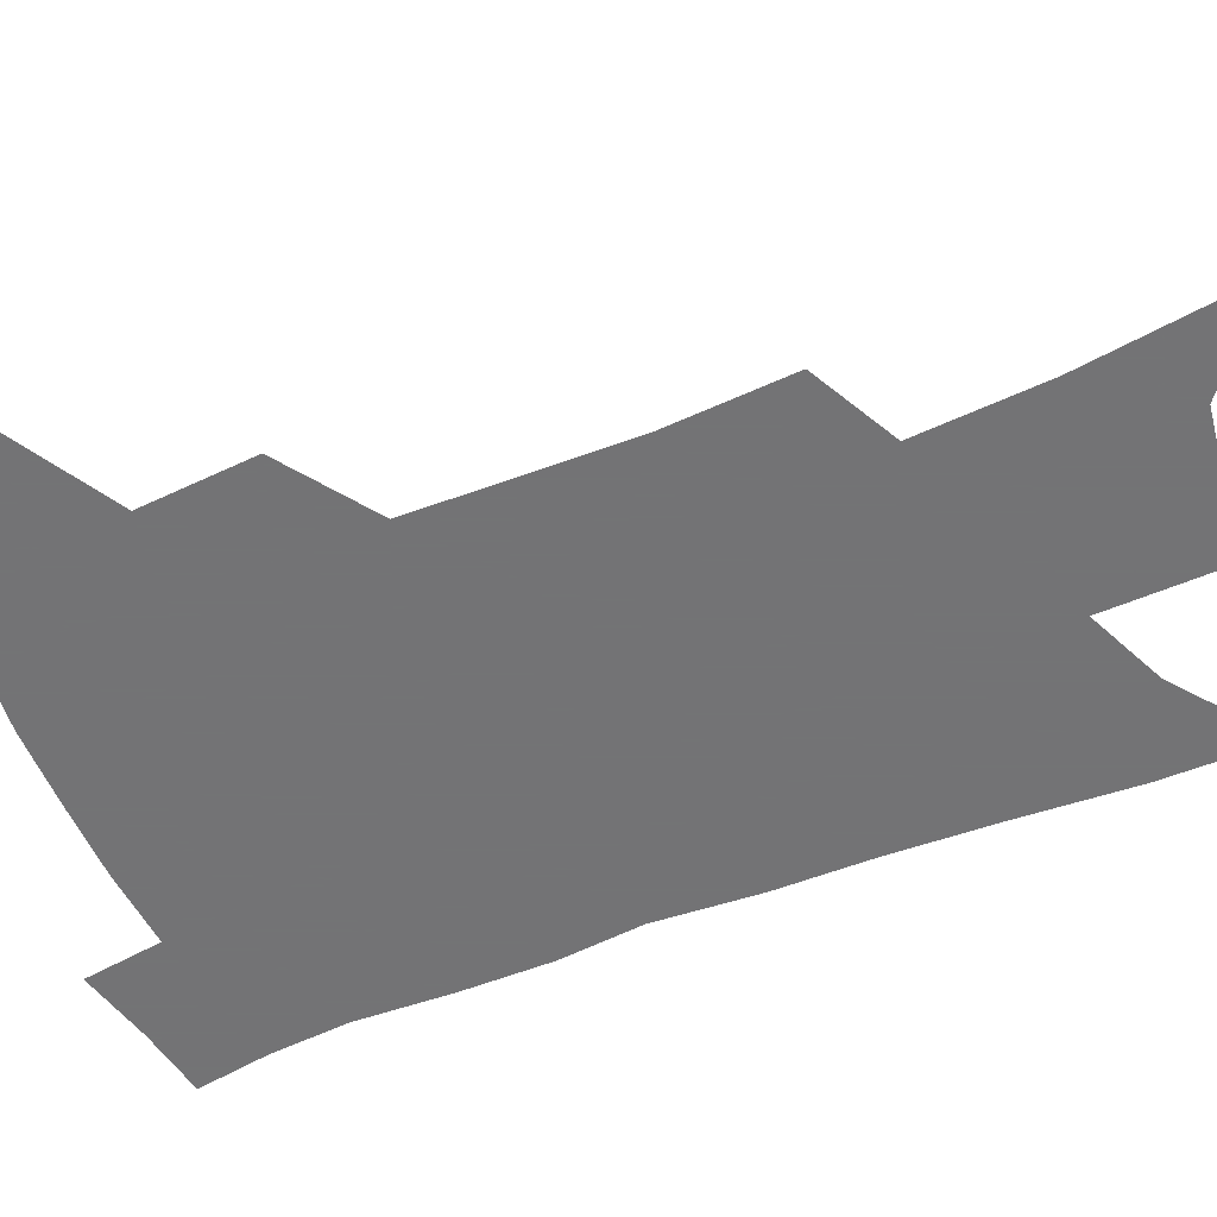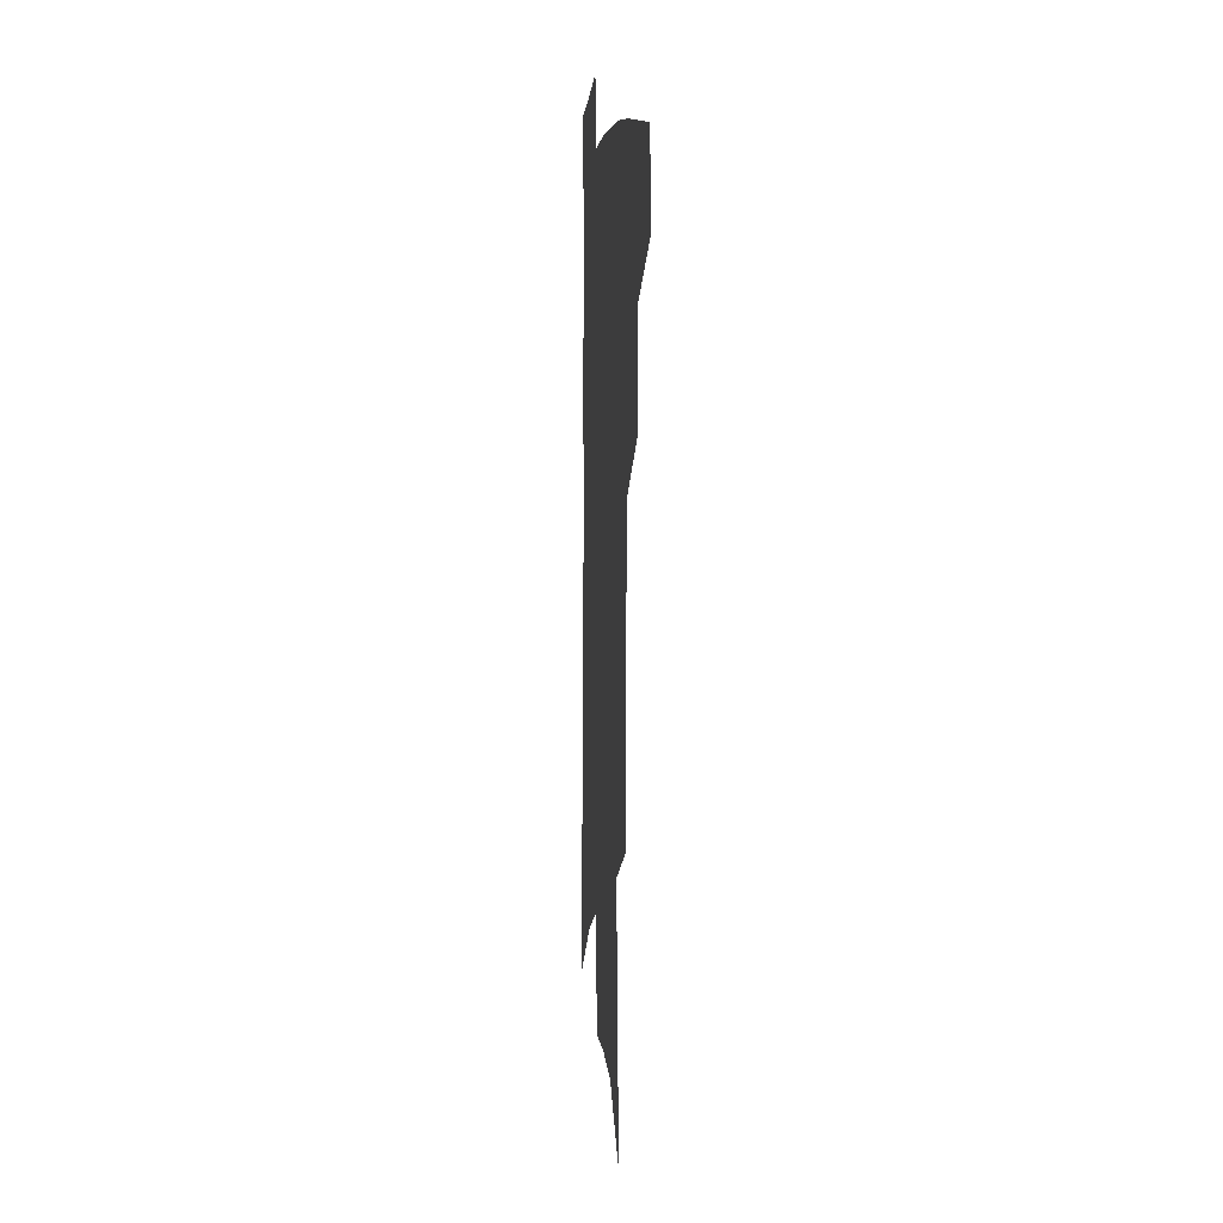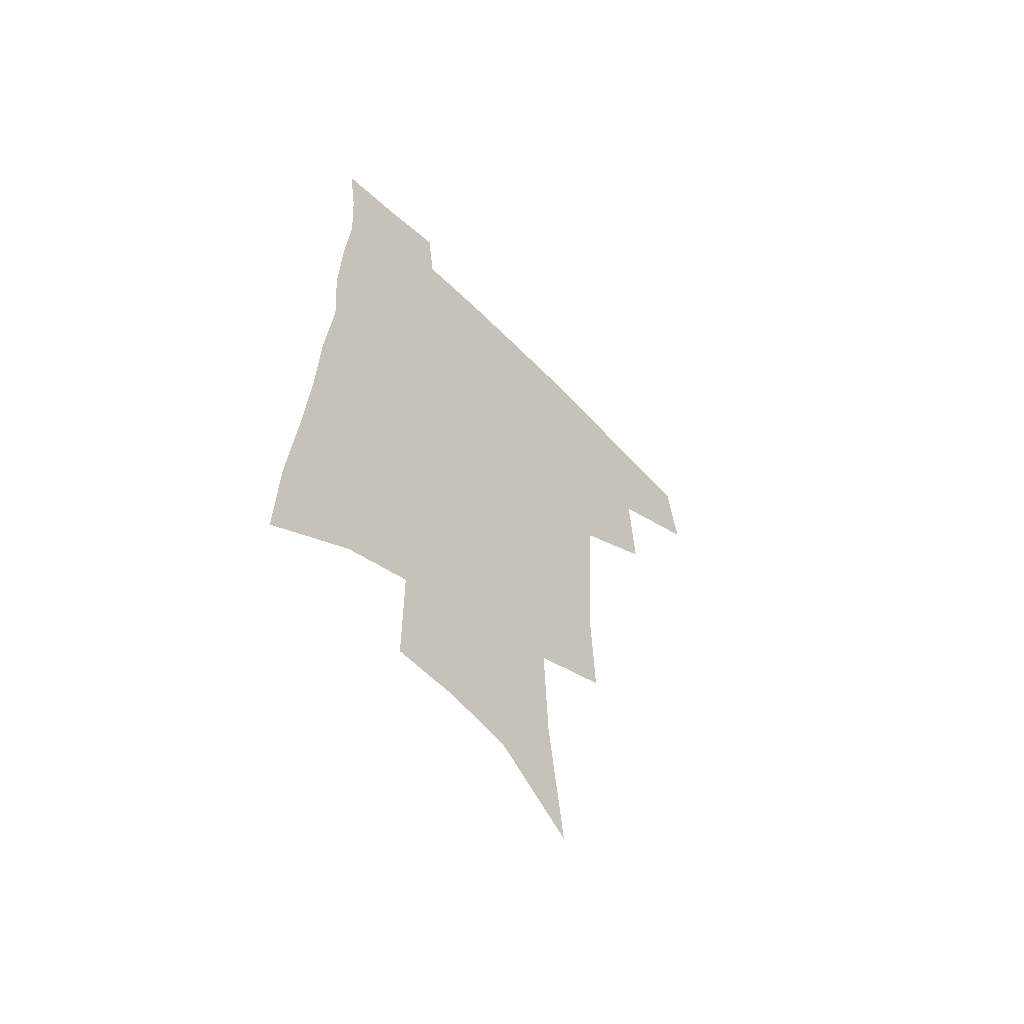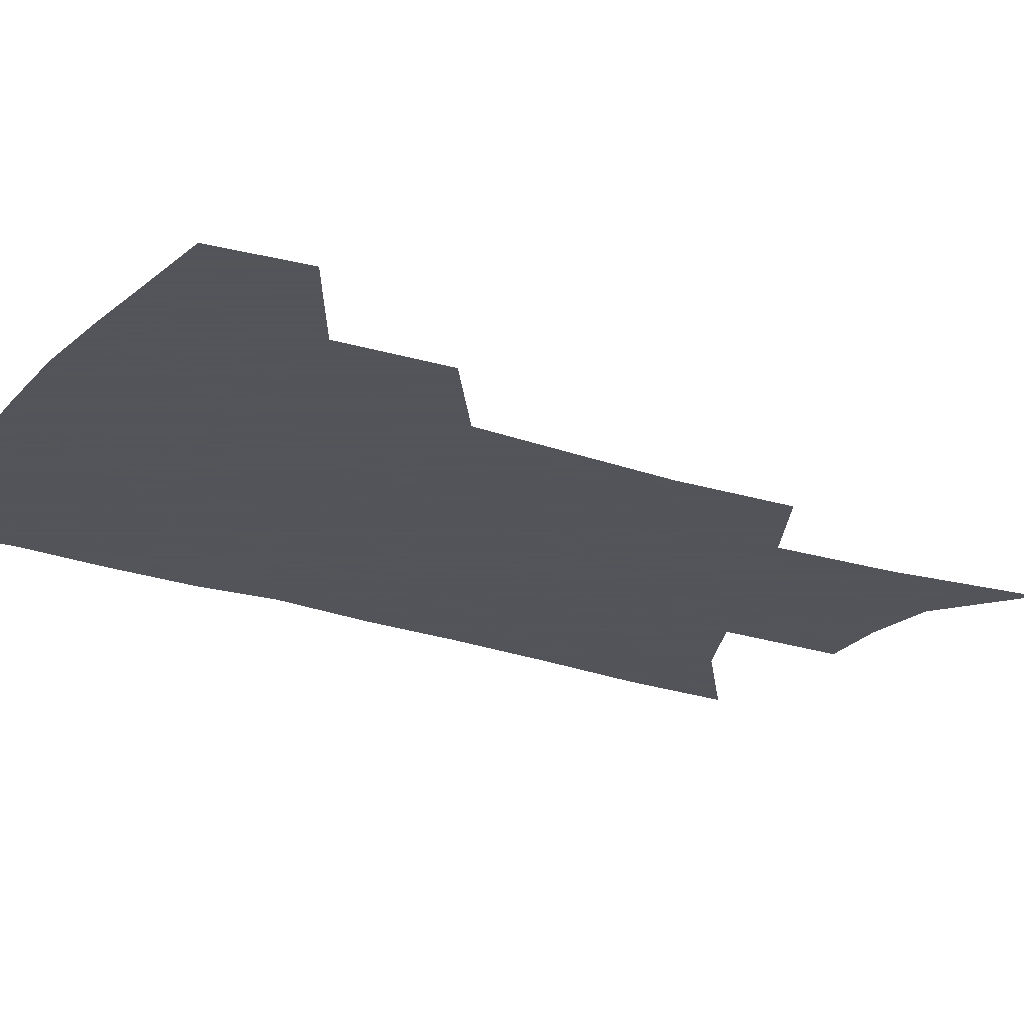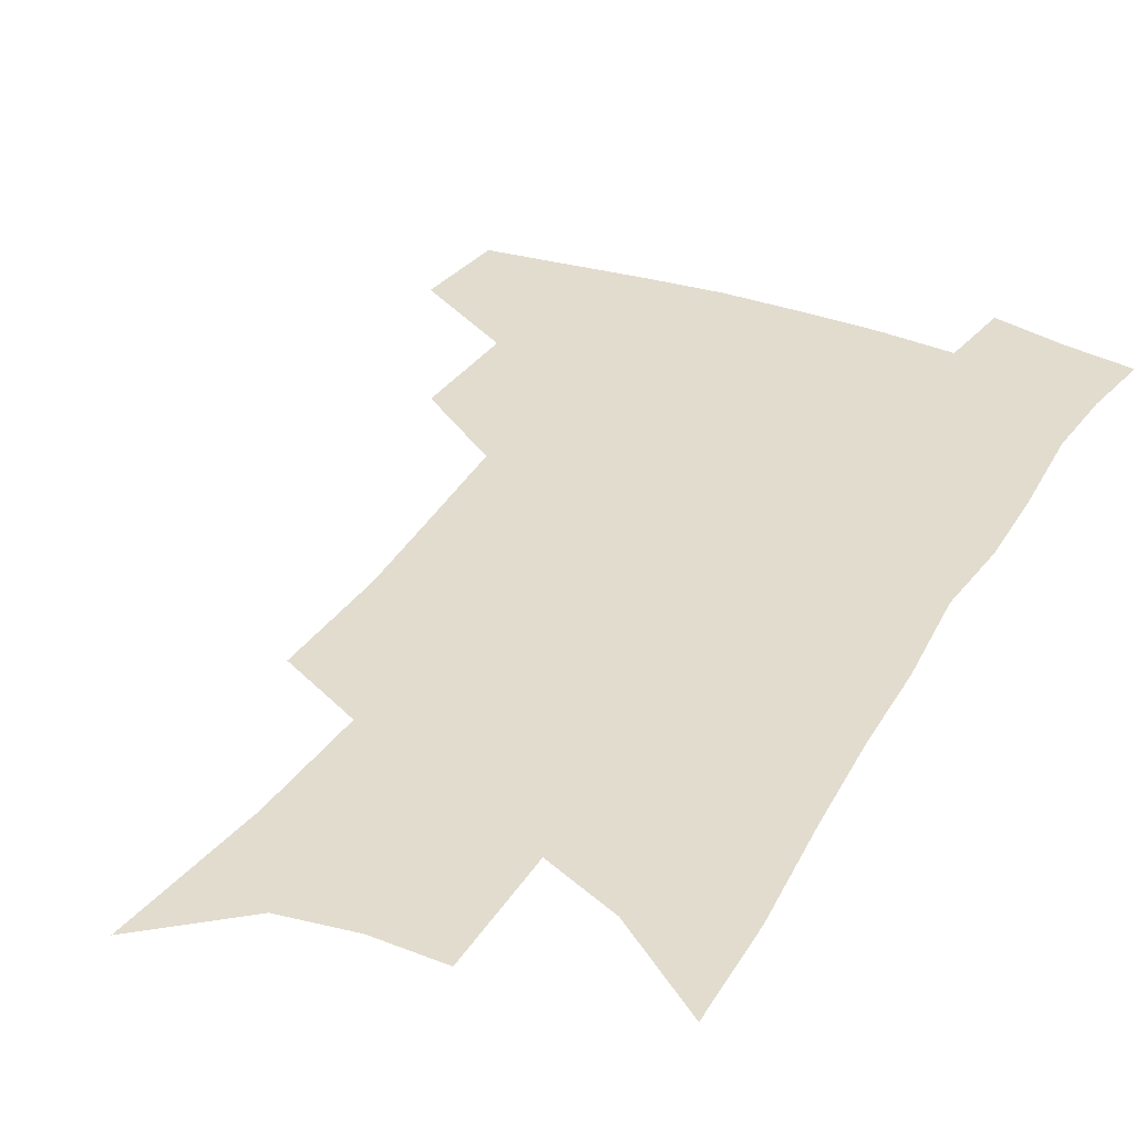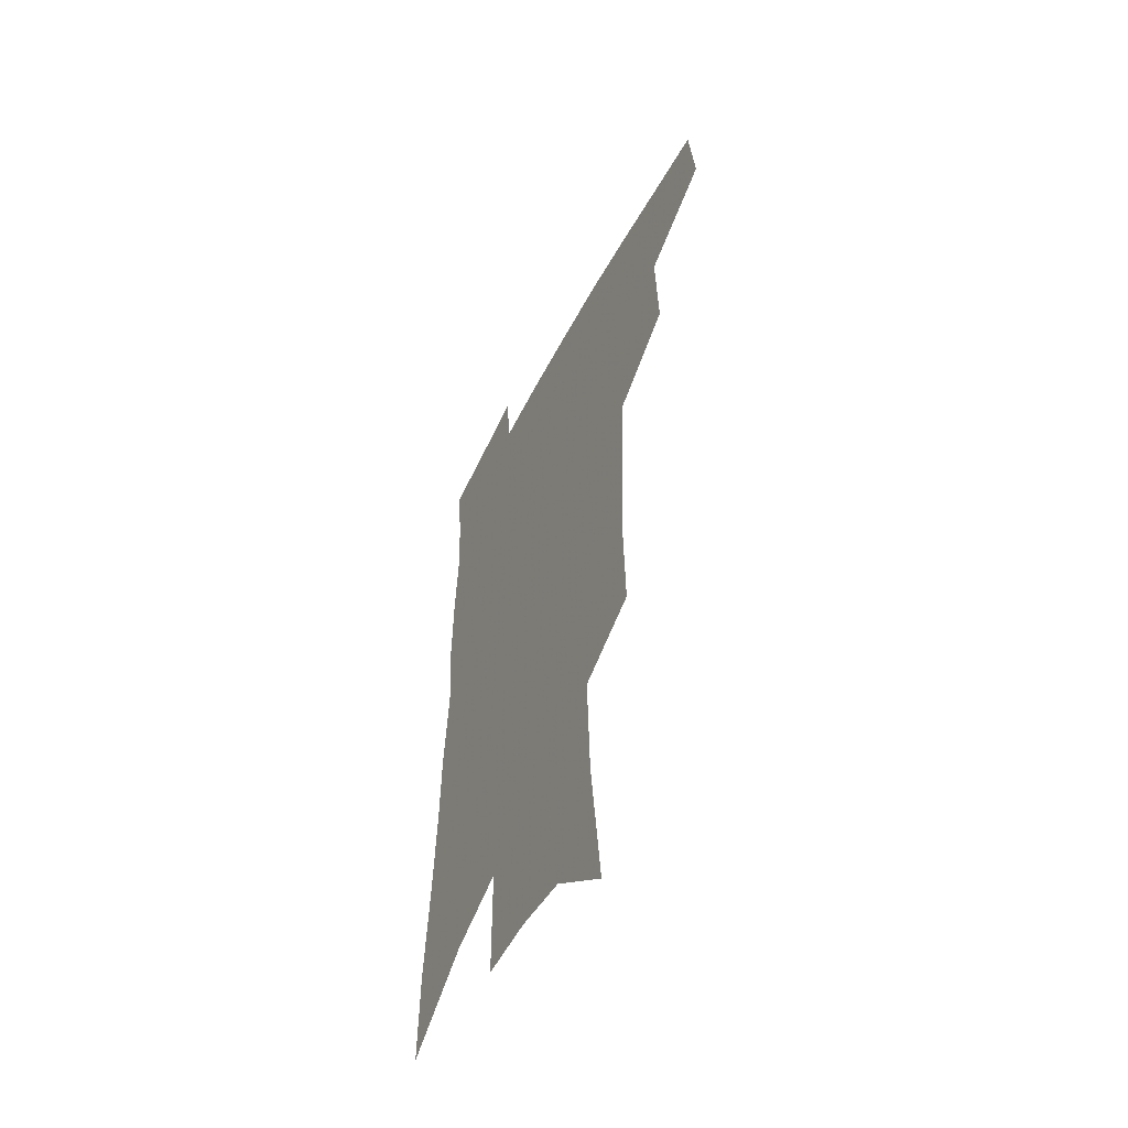
<metadata>
{"format":"obj","ext":"obj","renderer":"f3d","projection":"perspective","resolution":1024,"background":"white","views":[{"elev":-56.0,"azim":-66.2,"up":"+Z"},{"elev":4.7,"azim":-95.9,"up":"+Y"},{"elev":-60.3,"azim":134.2,"up":"+Y"},{"elev":-23.9,"azim":-119.1,"up":"+Z"},{"elev":34.6,"azim":27.6,"up":"+Z"},{"elev":-53.7,"azim":-116.8,"up":"+Y"}]}
</metadata>
<code>
v 492.2 439.9 0
v 495.8 471.7 0
v 525.5 382 0
v 527.3 420.2 0
v 525.8 448.7 0
v 522.8 475.2 0
v 557.9 248.2 0
v 559.3 290.5 0
v 557.7 325.6 0
v 555.9 361.2 0
v 553.4 392.2 0
v 554.5 425.8 0
v 552.8 452.4 0
v 549.3 478.7 0
v 579 136 0
v 585.1 191.3 0
v 586.8 234.2 0
v 585.9 272.7 0
v 585.1 308.9 0
v 583.2 340.9 0
v 581.8 372.6 0
v 581.3 403.3 0
v 580.4 429.9 0
v 579.7 455.2 0
v 576.1 481.6 0
v 607.8 160 0
v 610.4 208.1 0
v 609.7 244.6 0
v 609 283.4 0
v 607.7 315.4 0
v 606.3 346.8 0
v 605.3 377 0
v 605.1 406.3 0
v 604.6 431.3 0
v 604.5 456.7 0
v 603.5 482.2 0
v 631.9 164.1 0
v 633.1 213.1 0
v 632.1 250.3 0
v 631 283.7 0
v 629.8 318.3 0
v 628.8 349.6 0
v 628.2 379.3 0
v 628.1 407 0
v 628.6 431.9 0
v 629.4 457.1 0
v 629.5 482.2 0
v 655.9 163.9 0
v 656 208.3 0
v 654.8 247.7 0
v 653.2 283.8 0
v 652.3 315.3 0
v 651.5 347.1 0
v 651 376.7 0
v 651.1 404.8 0
v 652.1 430.7 0
v 653.4 456.2 0
v 655.7 480.5 0
v 658.9 507 0
v 682.3 197.5 0
v 679.9 237.5 0
v 677.6 274.5 0
v 675.3 309.6 0
v 676.3 338.4 0
v 675 370.2 0
v 675.2 398.8 0
v 675.9 426.6 0
v 677 453.4 0
v 679.7 477.4 0
v 684.4 501 0
v 714.7 173.5 0
v 713.9 211.1 0
v 710.6 250.5 0
v 708.2 286.6 0
v 707.3 319.3 0
v 704.2 354.6 0
v 706.3 382.7 0
v 705.5 413.5 0
v 703.4 445.8 0
v 704.9 472.4 0
v 708.4 497.1 0
f 4 5 1
f 1 5 2
f 5 6 2
f 10 11 3
f 3 11 4
f 11 12 4
f 4 12 5
f 12 13 5
f 5 13 6
f 13 14 6
f 17 18 7
f 7 18 8
f 18 19 8
f 8 19 9
f 19 20 9
f 9 20 10
f 20 21 10
f 10 21 11
f 21 22 11
f 11 22 12
f 22 23 12
f 12 23 13
f 23 24 13
f 13 24 14
f 24 25 14
f 15 26 16
f 26 27 16
f 16 27 17
f 27 28 17
f 17 28 18
f 28 29 18
f 18 29 19
f 29 30 19
f 19 30 20
f 30 31 20
f 20 31 21
f 31 32 21
f 21 32 22
f 32 33 22
f 22 33 23
f 33 34 23
f 23 34 24
f 34 35 24
f 24 35 25
f 35 36 25
f 26 37 27
f 37 38 27
f 27 38 28
f 38 39 28
f 28 39 29
f 39 40 29
f 29 40 30
f 40 41 30
f 30 41 31
f 41 42 31
f 31 42 32
f 42 43 32
f 32 43 33
f 43 44 33
f 33 44 34
f 44 45 34
f 34 45 35
f 45 46 35
f 35 46 36
f 46 47 36
f 37 48 38
f 48 49 38
f 38 49 39
f 49 50 39
f 39 50 40
f 50 51 40
f 40 51 41
f 51 52 41
f 41 52 42
f 52 53 42
f 42 53 43
f 53 54 43
f 43 54 44
f 54 55 44
f 44 55 45
f 55 56 45
f 45 56 46
f 56 57 46
f 46 57 47
f 57 58 47
f 49 60 50
f 60 61 50
f 50 61 51
f 61 62 51
f 51 62 52
f 62 63 52
f 52 63 53
f 63 64 53
f 53 64 54
f 64 65 54
f 54 65 55
f 65 66 55
f 55 66 56
f 66 67 56
f 56 67 57
f 67 68 57
f 57 68 58
f 68 69 58
f 58 69 59
f 69 70 59
f 60 71 61
f 71 72 61
f 61 72 62
f 72 73 62
f 62 73 63
f 73 74 63
f 63 74 64
f 74 75 64
f 64 75 65
f 75 76 65
f 65 76 66
f 76 77 66
f 66 77 67
f 77 78 67
f 67 78 68
f 78 79 68
f 68 79 69
f 79 80 69
f 69 80 70
f 80 81 70

</code>
